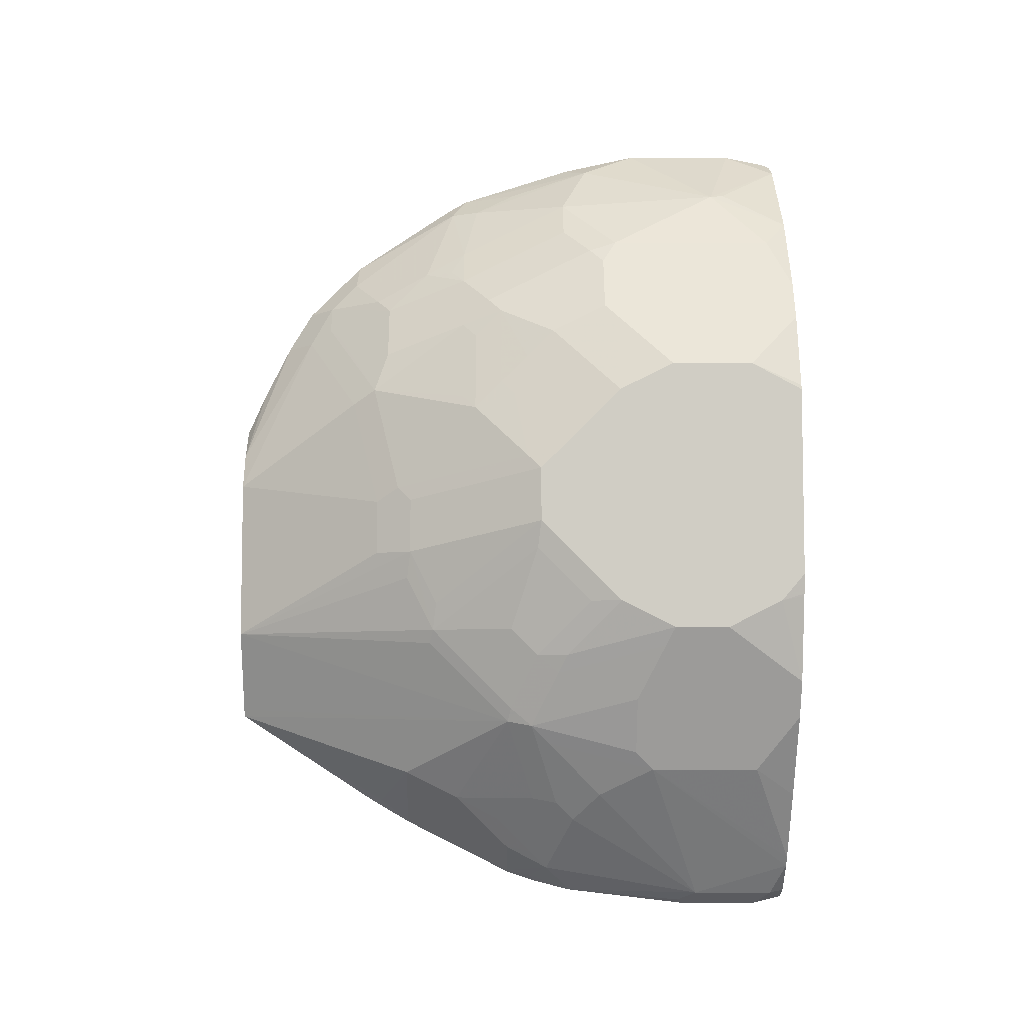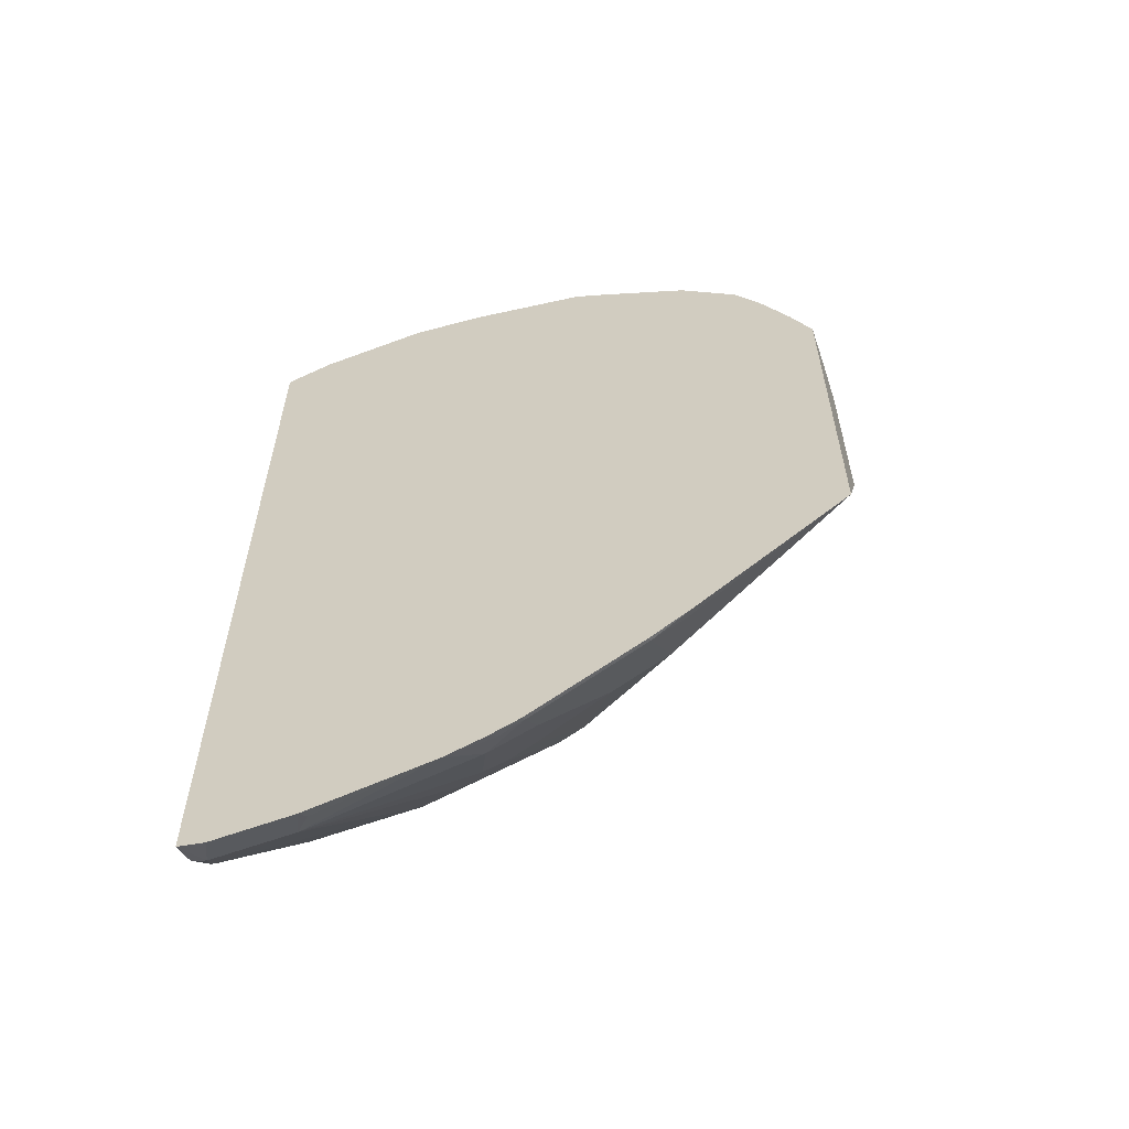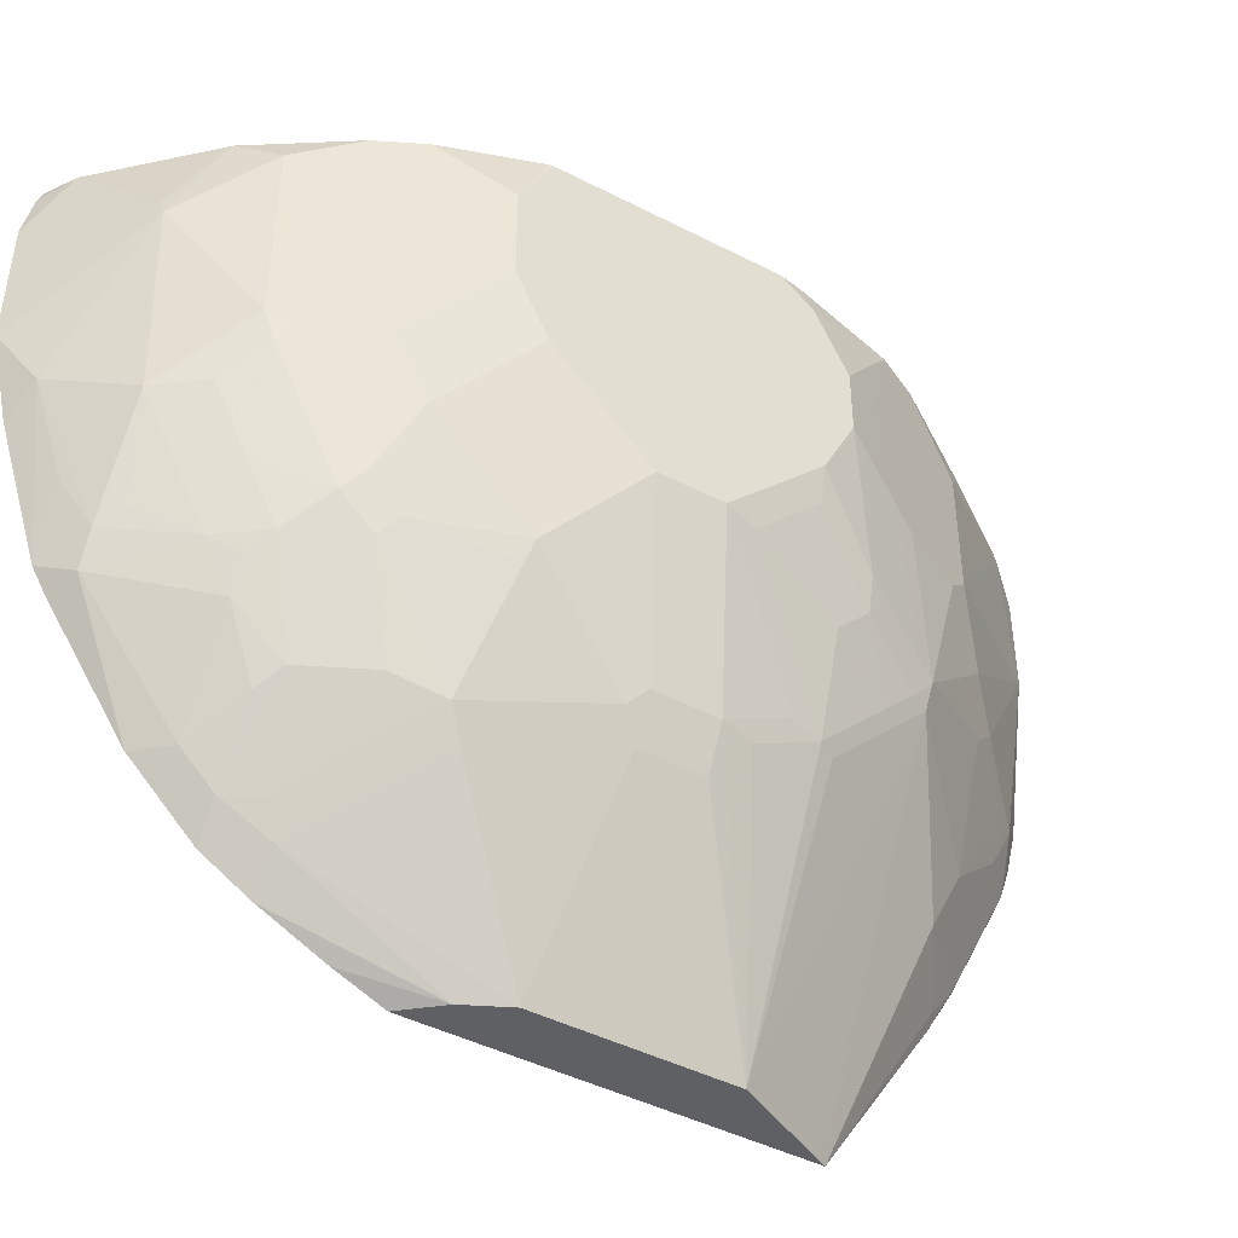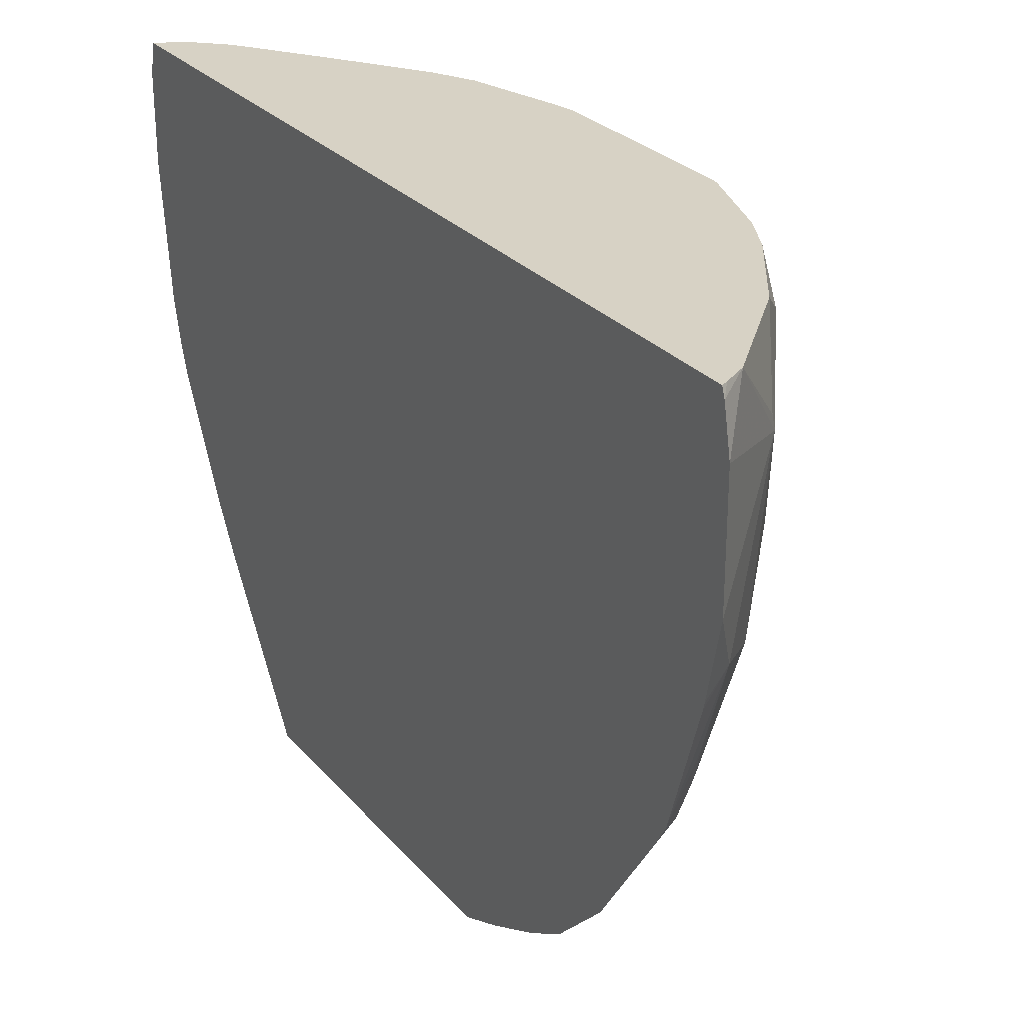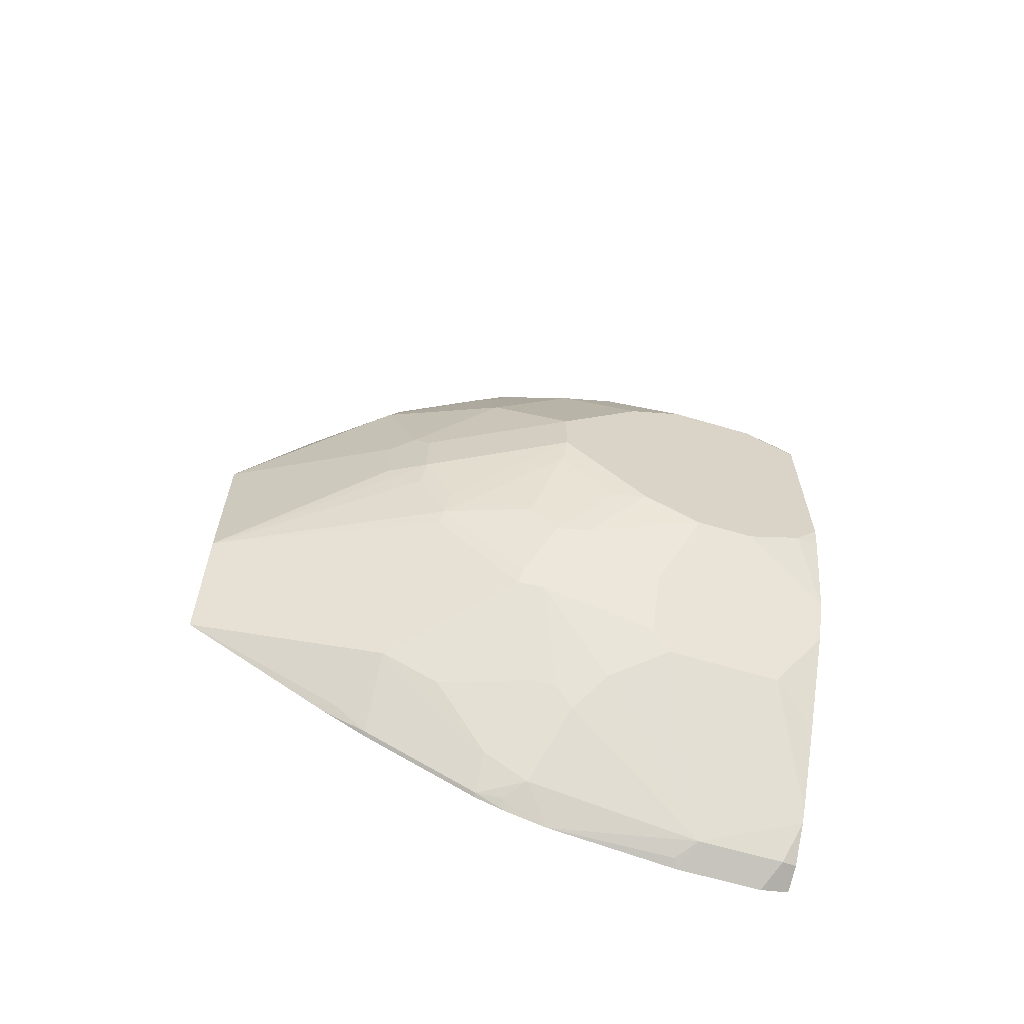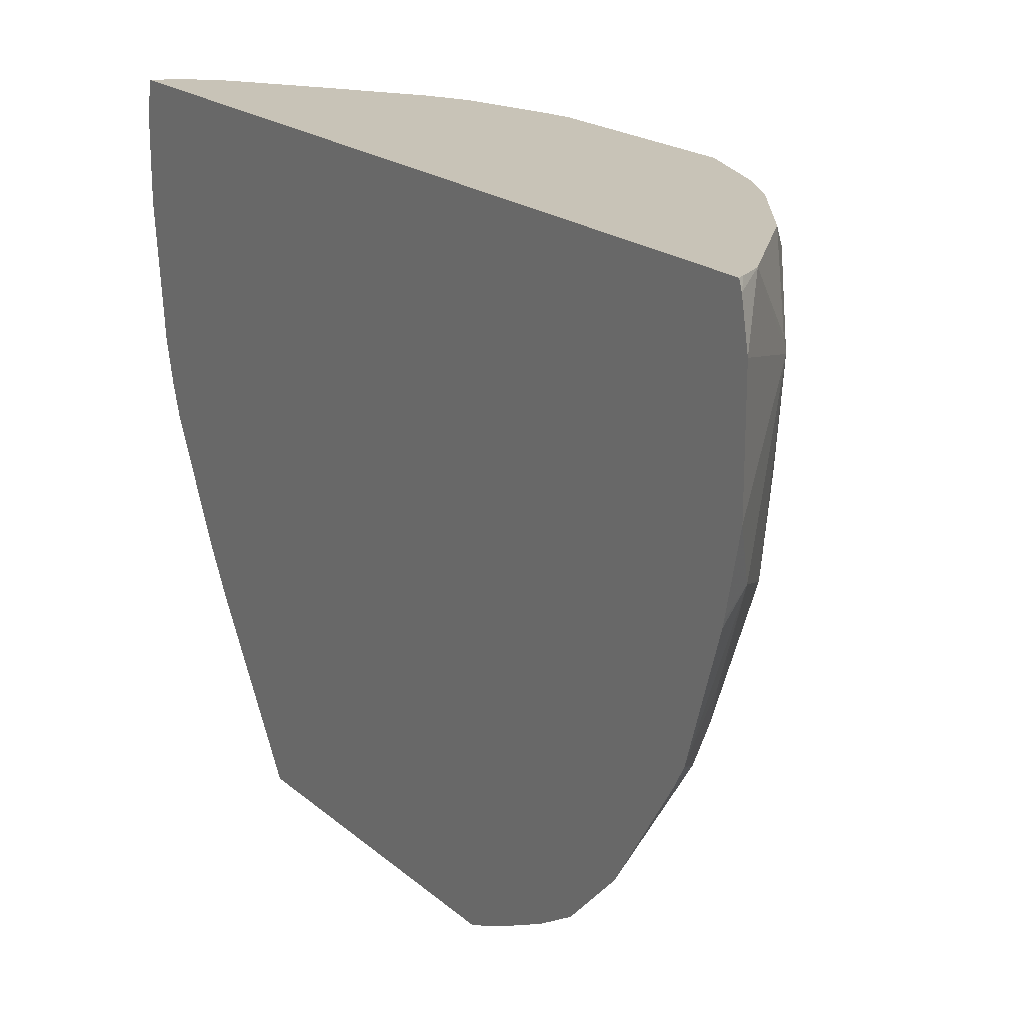
<metadata>
{"format":"obj","ext":"obj","renderer":"f3d","projection":"perspective","resolution":1024,"background":"white","views":[{"elev":-6.3,"azim":89.4,"up":"+Z"},{"elev":-58.2,"azim":-68.8,"up":"+Z"},{"elev":-44.3,"azim":58.9,"up":"+Y"},{"elev":27.4,"azim":-31.7,"up":"+Y"},{"elev":-63.6,"azim":73.3,"up":"+Z"},{"elev":19.7,"azim":-33.4,"up":"+Y"}]}
</metadata>
<code>
v 0.3285 -0.04315 -0.4734
v 0.3461 -0.04315 -0.4666
v 0.3482 -0.05358 -0.4686
v 0.3285 -0.06384 -0.4785
v 0.3285 -0.04315 0.1381
v 0.3676 -0.04315 -0.4459
v 0.3482 -0.1138 -0.4686
v 0.3285 -0.1241 -0.4785
v 0.3285 -0.04959 0.1405
v 0.3328 -0.04315 0.136
v 0.3731 -0.04315 -0.4389
v 0.4285 -0.154 -0.3682
v 0.3883 -0.2143 -0.4084
v 0.3482 -0.2344 -0.4486
v 0.3285 -0.2152 -0.4677
v 0.3348 -0.1272 -0.4753
v 0.4084 -0.1942 -0.3883
v 0.3285 -0.07904 0.1464
v 0.3482 -0.04315 0.1272
v 0.4084 -0.04315 -0.3883
v 0.4285 -0.07368 -0.3682
v 0.4352 -0.1674 -0.3548
v 0.4285 -0.2344 -0.3481
v 0.4151 -0.2076 -0.3749
v 0.4687 -0.1339 -0.2879
v 0.462 -0.1607 -0.3013
v 0.3549 -0.2478 -0.4352
v 0.395 -0.2277 -0.395
v 0.3917 -0.2461 -0.3916
v 0.3314 -0.2661 -0.4519
v 0.3348 -0.2478 -0.4553
v 0.3515 -0.2661 -0.4318
v 0.3285 -0.2435 -0.4607
v 0.3285 -0.1607 0.1464
v 0.395 -0.1005 0.09368
v 0.3917 -0.09042 0.09539
v 0.4084 -0.04315 0.06695
v 0.4486 -0.04315 -0.328
v 0.462 -0.04315 -0.3013
v 0.4687 -0.09377 -0.2879
v 0.4352 -0.2478 -0.3347
v 0.4553 -0.1674 -0.3146
v 0.4754 -0.1473 -0.2745
v 0.4419 -0.2411 -0.3214
v 0.3683 -0.2745 -0.4084
v 0.3716 -0.3063 -0.3916
v 0.3749 -0.2879 -0.395
v 0.4318 -0.2661 -0.3314
v 0.3285 -0.2654 -0.4534
v 0.3314 -0.3465 -0.4118
v 0.3716 -0.3465 -0.3716
v 0.3515 -0.3063 -0.4118
v 0.3285 -0.2124 0.1348
v 0.3482 -0.2009 0.1272
v 0.3883 -0.221 0.08701
v 0.4084 -0.2009 0.06695
v 0.4285 -0.1808 0.04682
v 0.4285 -0.06028 0.04682
v 0.4476 -0.04315 0.008652
v 0.4785 -0.04315 -0.238
v 0.4787 -0.04353 -0.2377
v 0.4821 -0.06028 -0.241
v 0.4821 -0.1005 -0.2611
v 0.4369 -0.2636 -0.3214
v 0.4821 -0.1406 -0.2611
v 0.4553 -0.2277 -0.2946
v 0.457 -0.2435 -0.2812
v 0.4369 -0.2837 -0.3013
v 0.4318 -0.3264 -0.2711
v 0.3616 -0.4818 -0.2611
v 0.3614 -0.4818 -0.2613
v 0.3549 -0.4818 -0.2745
v 0.3415 -0.4818 -0.3013
v 0.3313 -0.4818 -0.3216
v 0.3285 -0.4818 -0.3272
v 0.3285 -0.3056 -0.4333
v 0.3285 -0.3457 -0.4132
v 0.3348 -0.3682 -0.395
v 0.3285 -0.3756 -0.3958
v 0.3285 -0.2173 0.1337
v 0.3285 -0.3013 0.1068
v 0.3482 -0.2612 0.1071
v 0.3565 -0.2912 0.09037
v 0.3691 -0.2812 0.08034
v 0.3883 -0.2612 0.06695
v 0.4092 -0.221 0.06022
v 0.4293 -0.2009 0.04015
v 0.4369 -0.1908 0.03012
v 0.4486 -0.04315 0.006695
v 0.4791 -0.04315 -0.2358
v 0.4821 -0.04315 -0.2209
v 0.462 -0.221 -0.2812
v 0.4821 -0.1808 -0.241
v 0.457 -0.2636 -0.2611
v 0.477 -0.2034 -0.241
v 0.477 -0.2235 -0.2209
v 0.4369 -0.3238 -0.2611
v 0.4369 -0.3439 -0.2209
v 0.4419 -0.3415 -0.2009
v 0.4352 -0.3549 -0.2009
v 0.4285 -0.3682 -0.2009
v 0.3616 -0.4818 -0.1407
v 0.3285 -0.4818 -0.09148
v 0.3285 -0.315 0.09881
v 0.3465 -0.3113 0.09037
v 0.3883 -0.3013 0.04682
v 0.4092 -0.2612 0.04015
v 0.4293 -0.2812 -3.37e-05
v 0.4369 -0.2712 -0.01007
v 0.4494 -0.2411 -0.0201
v 0.457 -0.1908 -0.01007
v 0.4553 -0.1808 -0.006701
v 0.4553 -0.04315 -0.006701
v 0.4821 -0.04315 -0.08035
v 0.4821 -0.221 -0.2009
v 0.477 -0.2435 -0.2009
v 0.4419 -0.3214 -0.241
v 0.4821 -0.2411 -0.1807
v 0.4419 -0.3415 -0.1607
v 0.4369 -0.3515 -0.1507
v 0.4285 -0.3682 -0.1607
v 0.4084 -0.3883 -0.08035
v 0.3482 -0.4285 -0.0201
v 0.3549 -0.4818 -0.1271
v 0.3481 -0.4818 -0.1137
v 0.3285 -0.4684 -0.06096
v 0.3285 -0.33 0.08897
v 0.3285 -0.3902 0.04878
v 0.3465 -0.3917 0.03012
v 0.3867 -0.3314 0.03012
v 0.3967 -0.3113 0.03012
v 0.4092 -0.3013 0.02003
v 0.3892 -0.3615 -3.37e-05
v 0.4293 -0.3013 -0.0201
v 0.4369 -0.2912 -0.03019
v 0.457 -0.2712 -0.07032
v 0.457 -0.2511 -0.05025
v 0.457 -0.231 -0.03019
v 0.462 -0.1808 -0.0201
v 0.4687 -0.1406 -0.03349
v 0.4687 -0.08038 -0.03349
v 0.462 -0.04315 -0.0201
v 0.4813 -0.04315 -0.07705
v 0.4821 -0.08038 -0.06028
v 0.4821 -0.2411 -0.1407
v 0.477 -0.2511 -0.1306
v 0.457 -0.2912 -0.09044
v 0.4168 -0.3716 -0.07032
v 0.3285 -0.4483 -0.02077
v 0.3482 -0.4818 -0.1139
v 0.3565 -0.4117 -0.01007
v 0.3465 -0.4117 0.009998
v 0.3285 -0.4304 0.008591
v 0.3766 -0.3716 0.009998
v 0.3691 -0.4017 -0.0201
v 0.4092 -0.3615 -0.04022
v 0.4092 -0.3415 -0.0201
v 0.4494 -0.3013 -0.08035
v 0.462 -0.2612 -0.08035
v 0.4821 -0.1808 -0.08035
v 0.4821 -0.1406 -0.06028
v 0.4821 -0.221 -0.1205
f 87 108 109
f 87 107 108
f 87 109 88
f 86 107 87
f 85 132 107
f 85 106 132
f 84 106 85
f 81 104 105
f 83 105 106
f 82 105 83
f 81 105 82
f 75 79 78
f 70 72 71
f 70 73 72
f 88 109 110
f 70 74 73
f 83 106 84
f 88 110 111
f 99 117 118
f 88 112 113
f 70 75 74
f 101 120 121
f 100 120 101
f 99 120 100
f 99 119 120
f 99 145 119
f 99 118 145
f 88 111 112
f 97 99 98
f 97 118 117
f 97 116 118
f 96 115 116
f 94 116 97
f 93 96 95
f 93 115 96
f 88 113 89
f 97 117 99
f 70 103 75
f 62 145 118
f 70 150 125
f 62 65 63
f 62 93 65
f 62 115 93
f 62 118 115
f 62 162 145
f 62 160 162
f 62 161 160
f 64 67 68
f 62 144 161
f 62 91 114
f 62 90 91
f 61 90 62
f 60 90 61
f 58 89 59
f 58 88 89
f 57 88 58
f 62 114 144
f 70 125 103
f 65 93 92
f 67 94 68
f 70 124 150
f 70 102 124
f 70 121 102
f 70 101 121
f 70 100 101
f 70 99 100
f 70 98 99
f 66 92 67
f 70 97 98
f 68 97 69
f 68 94 97
f 67 116 94
f 67 96 116
f 67 95 96
f 67 93 95
f 67 92 93
f 69 97 70
f 102 121 122
f 133 152 151
f 102 123 124
f 133 157 134
f 133 156 157
f 133 148 156
f 133 155 148
f 133 151 155
f 57 87 88
f 133 154 152
f 134 157 156
f 130 132 131
f 130 154 133
f 129 154 130
f 129 152 154
f 129 153 152
f 128 153 129
f 125 149 126
f 125 150 149
f 130 133 132
f 123 153 149
f 134 156 148
f 134 158 135
f 148 155 151
f 147 158 148
f 146 159 147
f 146 160 159
f 146 162 160
f 145 162 146
f 142 144 143
f 134 148 158
f 140 144 141
f 139 160 161
f 138 160 139
f 137 160 138
f 137 159 160
f 136 147 159
f 136 159 137
f 135 158 147
f 140 161 144
f 123 152 153
f 123 151 152
f 123 150 124
f 109 137 138
f 109 136 137
f 109 147 136
f 109 135 147
f 109 134 135
f 108 134 109
f 108 133 134
f 109 138 110
f 108 132 133
f 106 131 132
f 106 130 131
f 105 130 106
f 105 129 130
f 105 128 129
f 105 127 128
f 104 127 105
f 107 132 108
f 110 138 111
f 111 138 139
f 111 139 112
f 123 149 150
f 122 151 123
f 122 148 151
f 120 122 121
f 120 148 122
f 120 147 148
f 120 146 147
f 119 146 120
f 119 145 146
f 115 118 116
f 114 143 144
f 113 144 142
f 113 141 144
f 112 141 113
f 112 140 141
f 112 161 140
f 112 139 161
f 102 122 123
f 56 87 57
f 103 125 126
f 55 86 87
f 9 18 19
f 8 16 15
f 7 17 13
f 7 12 17
f 7 16 8
f 7 15 16
f 7 14 15
f 9 19 10
f 7 13 14
f 6 11 12
f 5 9 10
f 3 6 7
f 3 8 4
f 3 7 8
f 2 6 3
f 1 6 2
f 6 12 7
f 1 11 6
f 11 20 21
f 12 22 41
f 14 31 15
f 14 30 31
f 13 29 27
f 13 28 29
f 13 41 28
f 13 23 41
f 13 24 23
f 11 21 12
f 13 17 24
f 12 26 22
f 12 25 26
f 12 40 25
f 12 21 40
f 12 24 17
f 12 23 24
f 12 41 23
f 13 27 14
f 1 20 11
f 1 38 20
f 1 39 38
f 1 128 127
f 1 153 128
f 1 149 153
f 1 126 149
f 1 75 103
f 1 79 75
f 1 77 79
f 1 127 104
f 1 76 77
f 1 33 49
f 1 15 33
f 1 8 15
f 1 4 8
f 1 3 4
f 1 2 3
f 55 87 56
f 1 49 76
f 1 104 81
f 1 81 80
f 1 80 53
f 1 60 39
f 1 90 60
f 1 91 90
f 1 114 91
f 1 143 114
f 1 142 143
f 1 113 142
f 1 89 113
f 1 59 89
f 1 37 59
f 1 19 37
f 1 10 19
f 1 5 10
f 1 9 5
f 1 18 9
f 1 34 18
f 1 53 34
f 14 27 32
f 14 32 30
f 1 103 126
f 18 34 35
f 48 71 72
f 48 70 71
f 48 69 70
f 48 68 69
f 48 64 68
f 46 48 51
f 45 47 46
f 48 72 73
f 44 67 64
f 43 92 66
f 43 65 92
f 41 64 48
f 41 44 64
f 39 63 40
f 39 62 63
f 39 61 62
f 44 66 67
f 39 60 61
f 48 73 74
f 48 75 51
f 55 107 86
f 15 31 33
f 55 85 107
f 55 84 85
f 55 83 84
f 54 83 55
f 54 82 83
f 48 74 75
f 54 80 81
f 51 75 78
f 50 79 77
f 50 78 79
f 50 51 78
f 50 52 51
f 50 77 76
f 49 50 76
f 53 80 54
f 37 58 59
f 54 81 82
f 35 58 37
f 26 41 42
f 26 44 41
f 26 66 44
f 26 43 66
f 25 43 26
f 25 65 43
f 25 63 65
f 27 29 45
f 25 40 63
f 22 26 42
f 21 39 40
f 20 38 21
f 19 36 37
f 18 35 19
f 35 37 36
f 19 35 36
f 22 42 41
f 27 45 32
f 21 38 39
f 29 46 47
f 28 41 29
f 35 55 56
f 35 54 55
f 34 53 54
f 32 52 50
f 35 57 58
f 32 51 52
f 32 46 51
f 34 54 35
f 30 50 49
f 29 47 45
f 29 41 48
f 32 45 46
f 29 48 46
f 35 56 57
f 30 49 33
f 30 33 31
f 30 32 50

</code>
